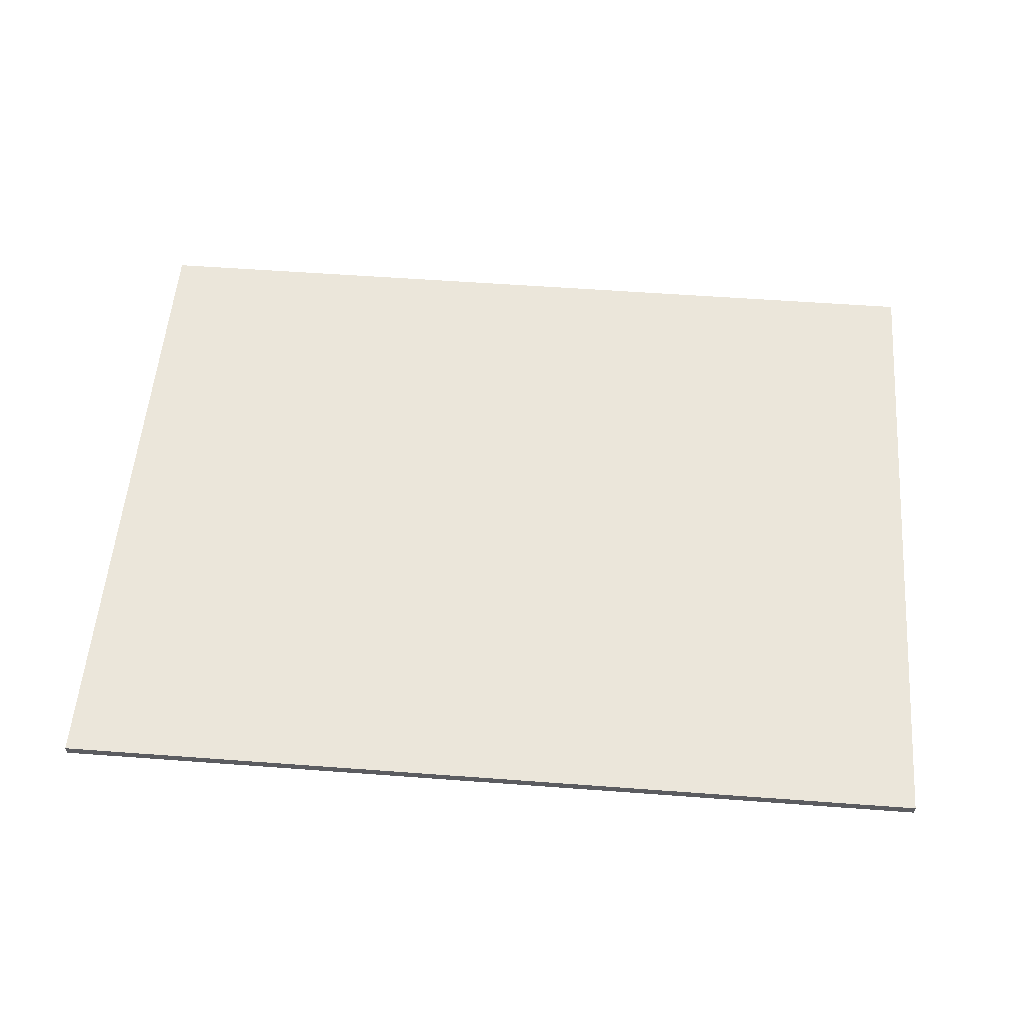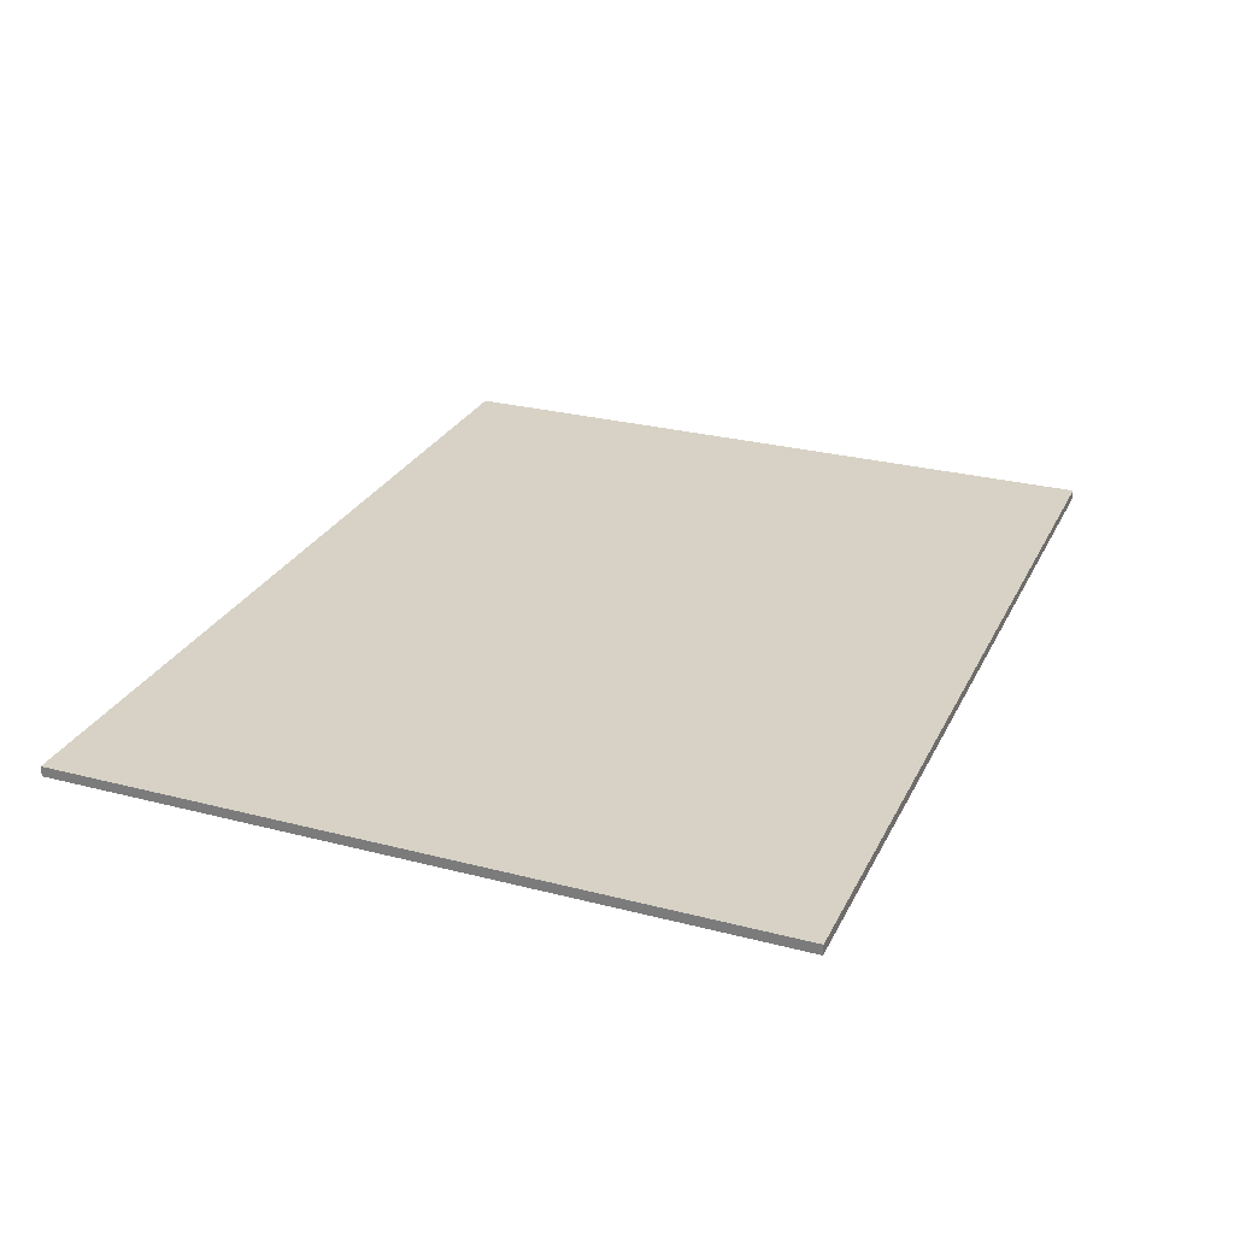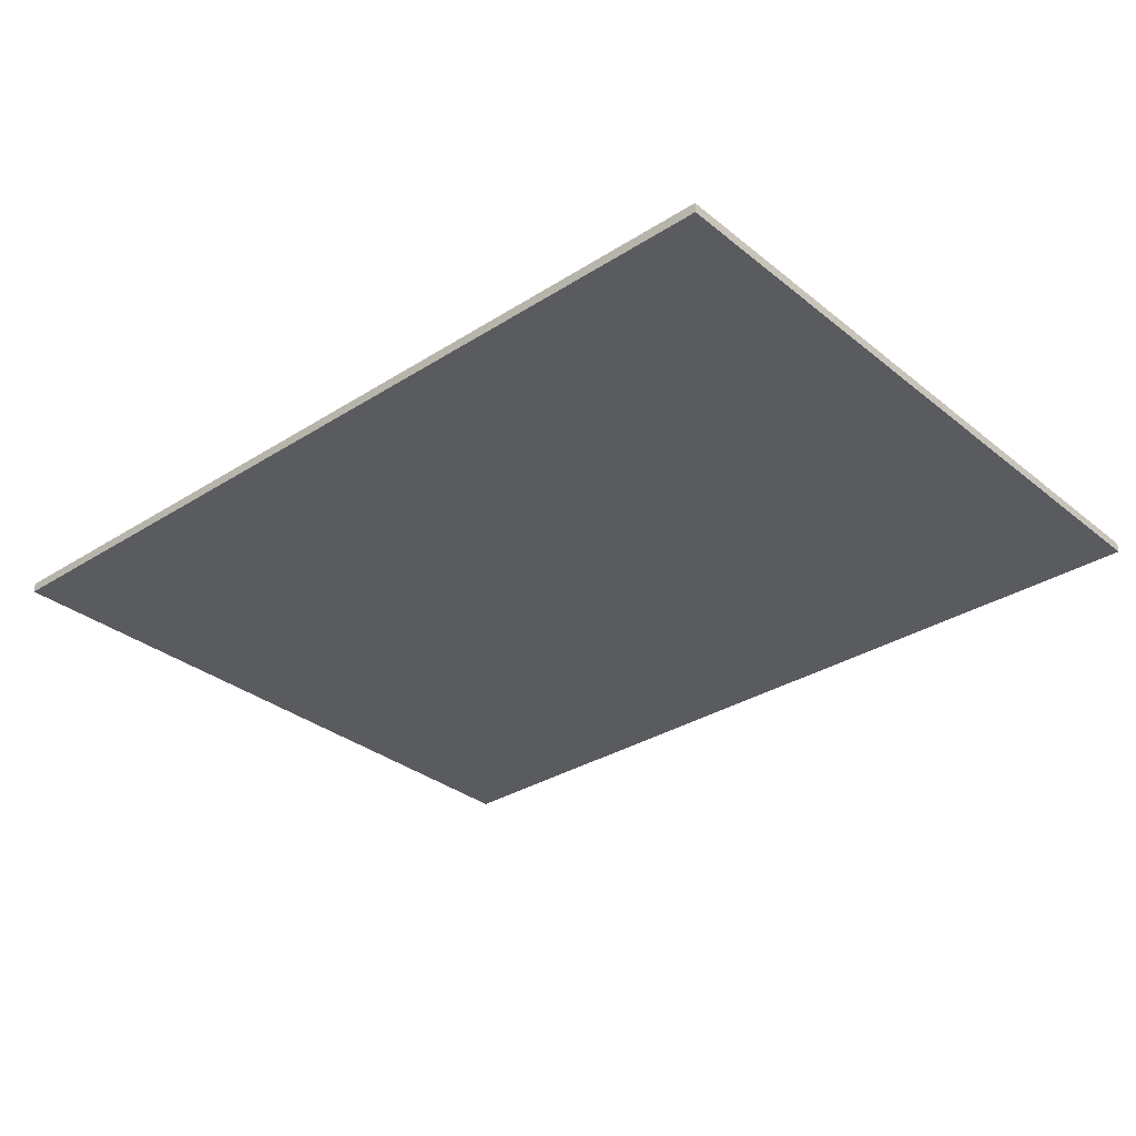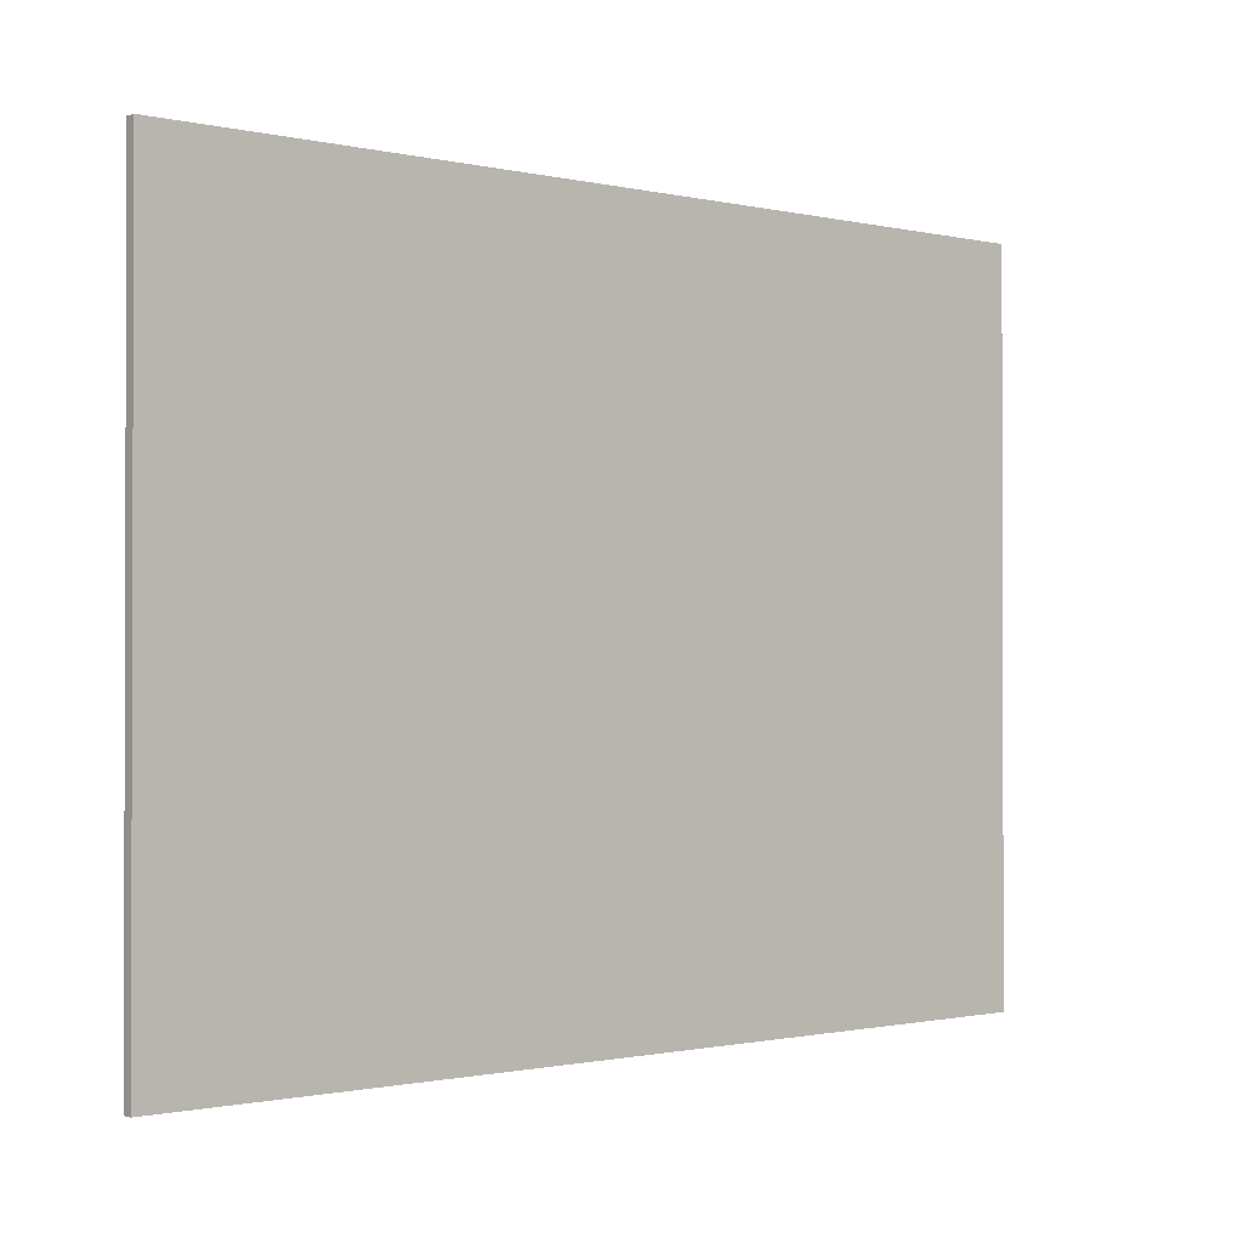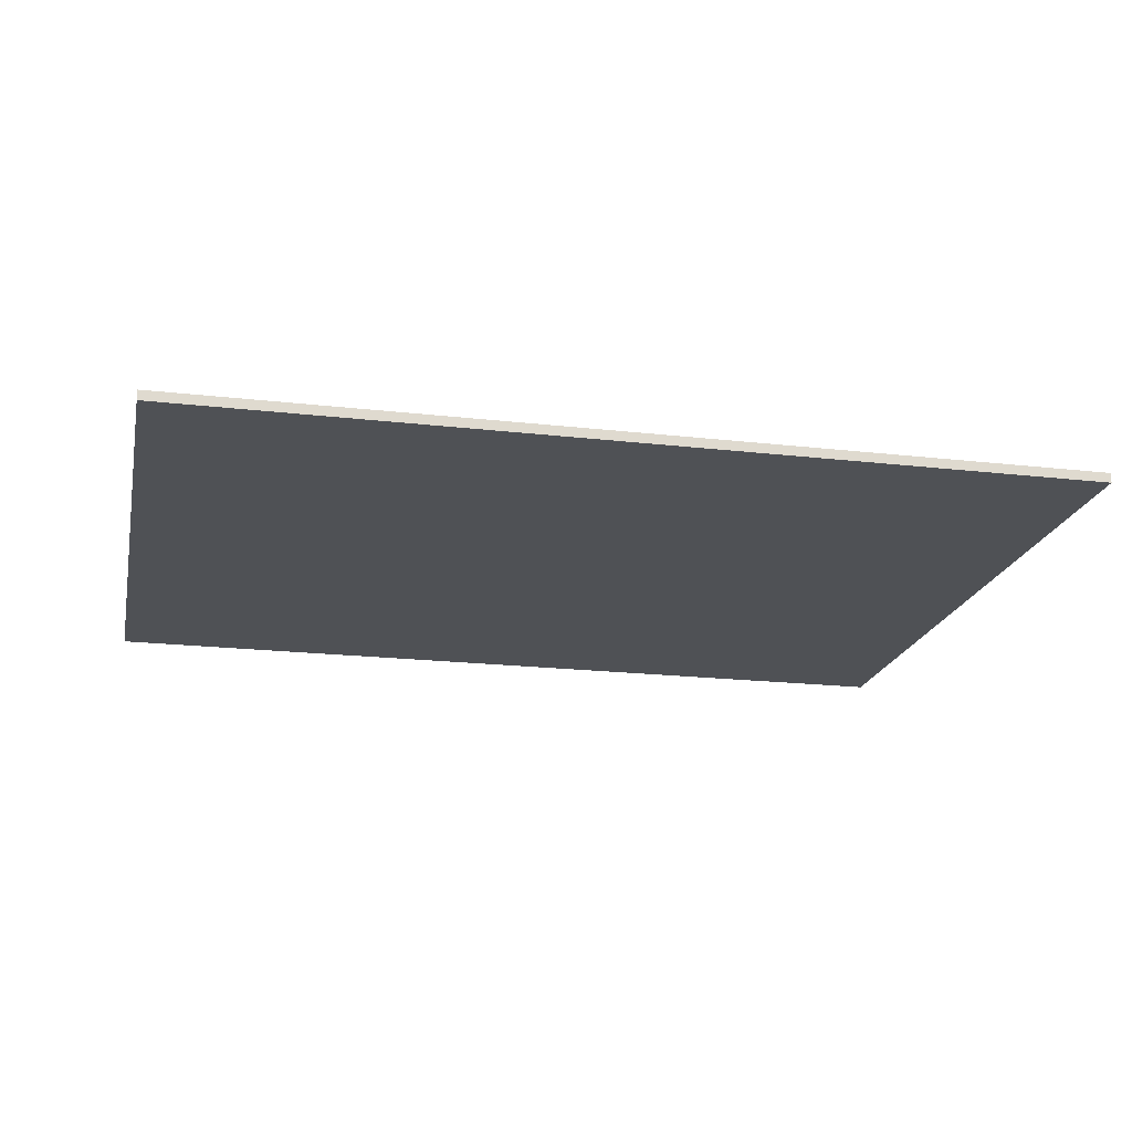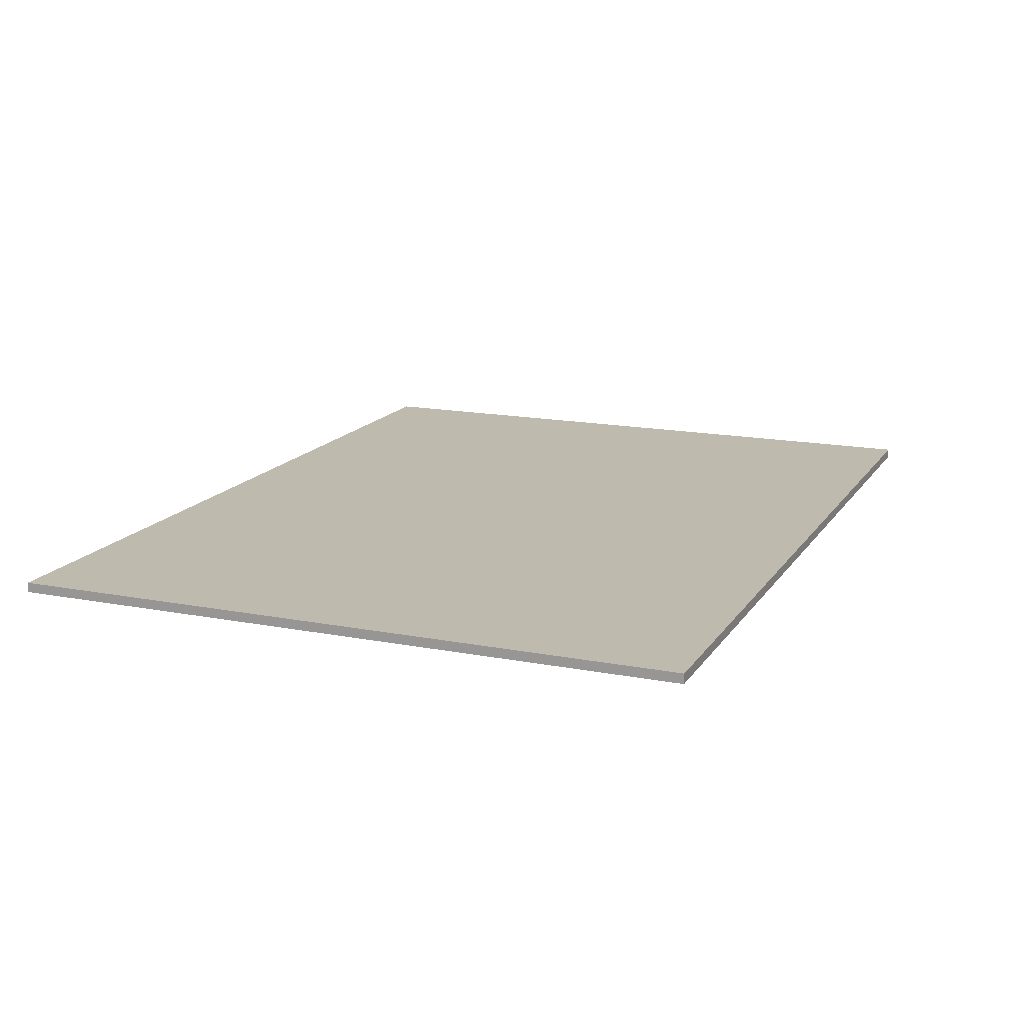
<metadata>
{"format":"obj","ext":"obj","renderer":"f3d","projection":"perspective","resolution":1024,"background":"white","views":[{"elev":54.8,"azim":-175.5,"up":"+Y"},{"elev":27.2,"azim":-68.1,"up":"+Y"},{"elev":-32.0,"azim":41.7,"up":"+Y"},{"elev":-1.0,"azim":139.5,"up":"+Z"},{"elev":-19.7,"azim":167.9,"up":"+Y"},{"elev":15.6,"azim":112.2,"up":"+Y"}]}
</metadata>
<code>
o ceiling_G_立方体.118
v -72.03 15.07 -15.13
v -72.03 15.45 -15.13
v -37.88 15.07 -15.13
v -37.88 15.45 -15.13
v -72.03 15.07 11.28
v -72.03 15.45 11.28
v -37.88 15.07 11.28
v -37.88 15.45 11.28
f 2 3 1
f 4 7 3
f 8 5 7
f 6 1 5
f 7 1 3
f 4 6 8
f 2 4 3
f 4 8 7
f 8 6 5
f 6 2 1
f 7 5 1
f 4 2 6

</code>
